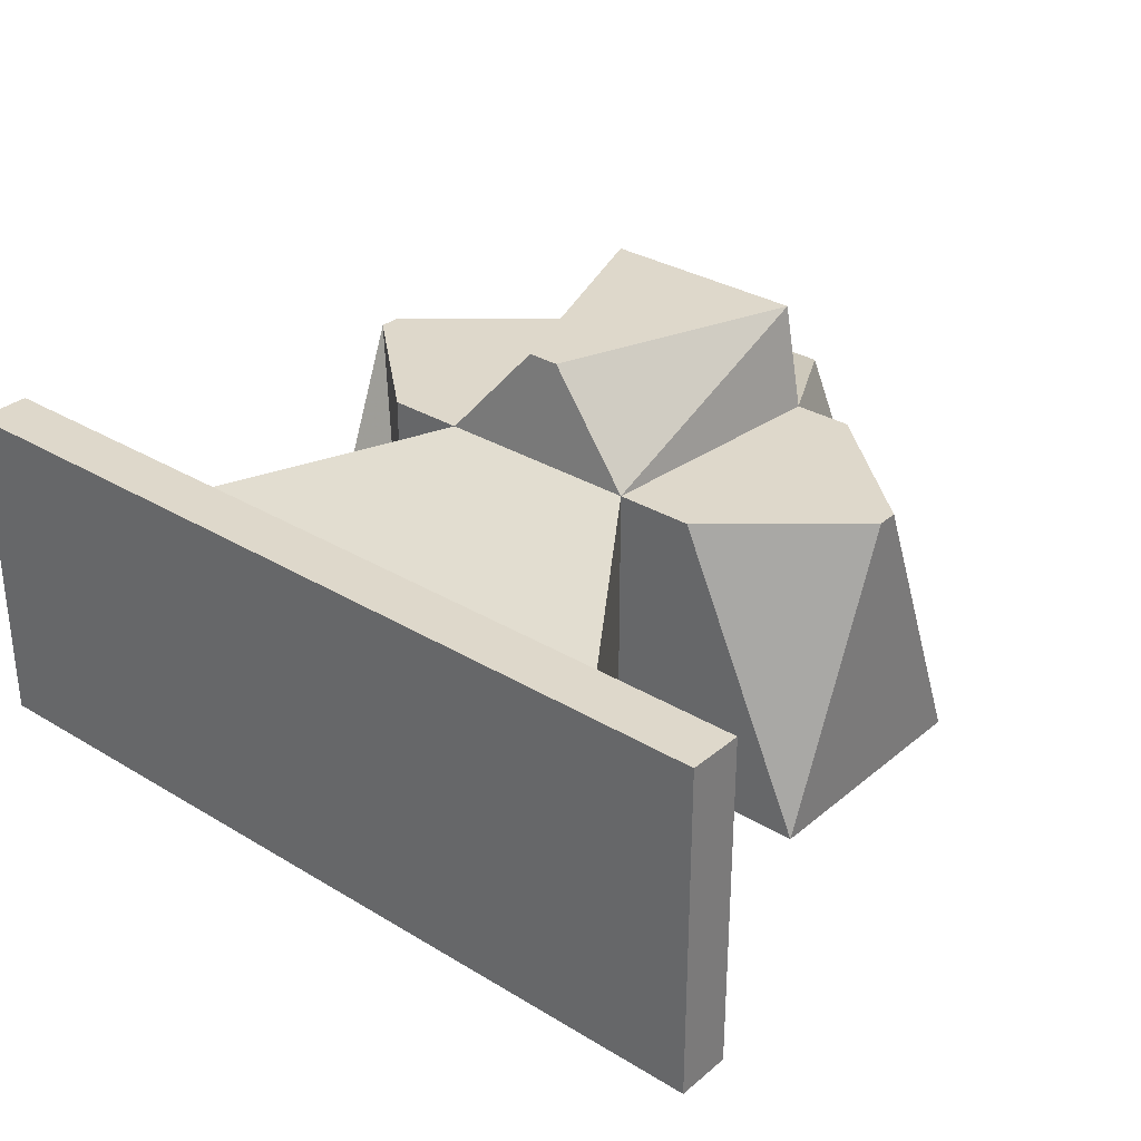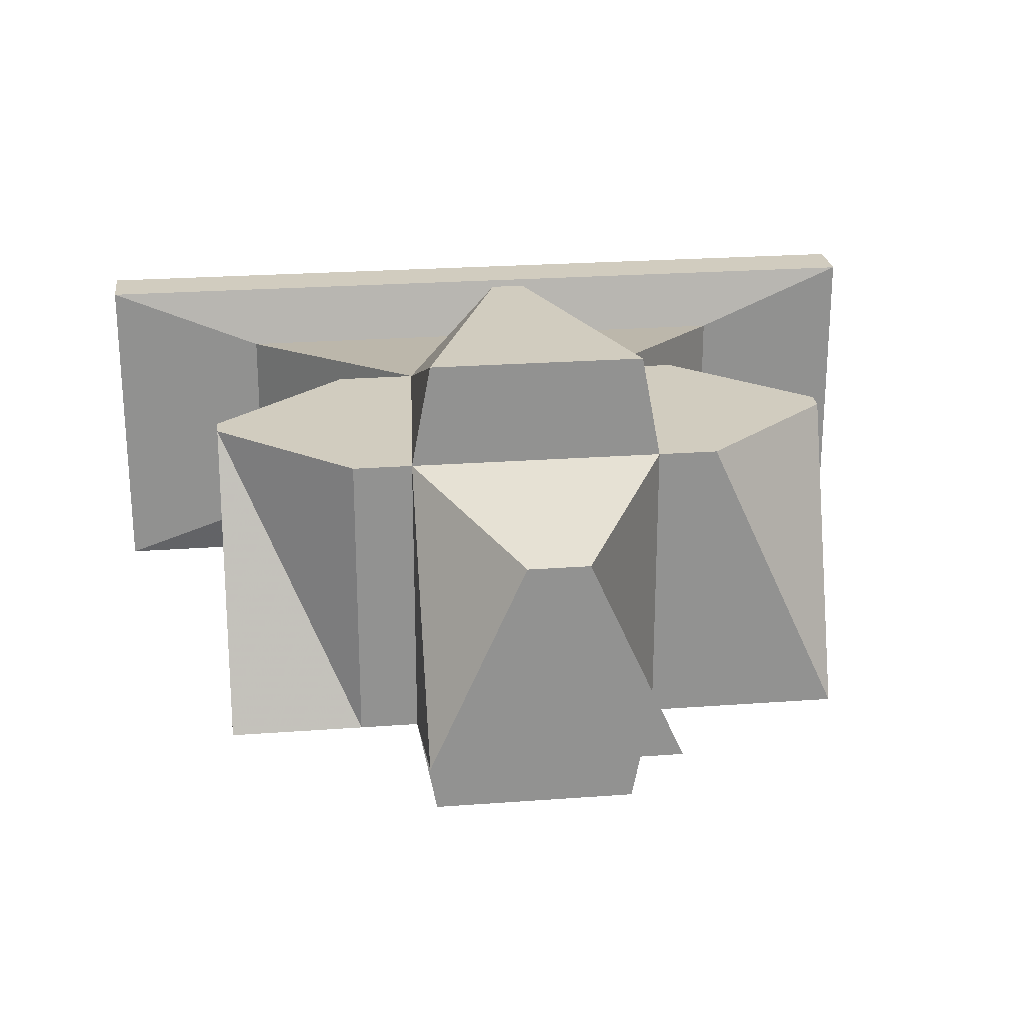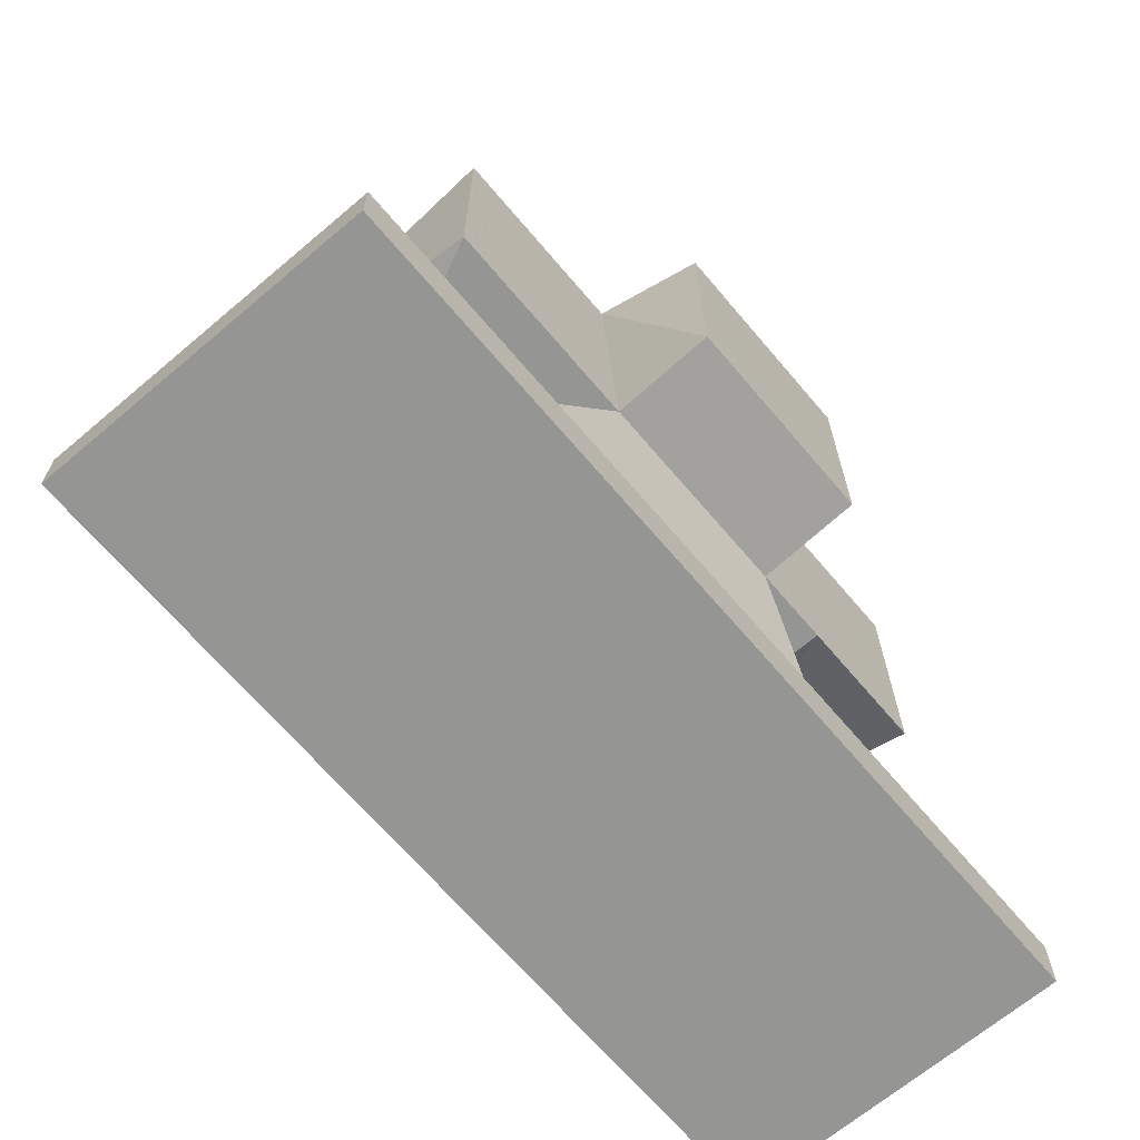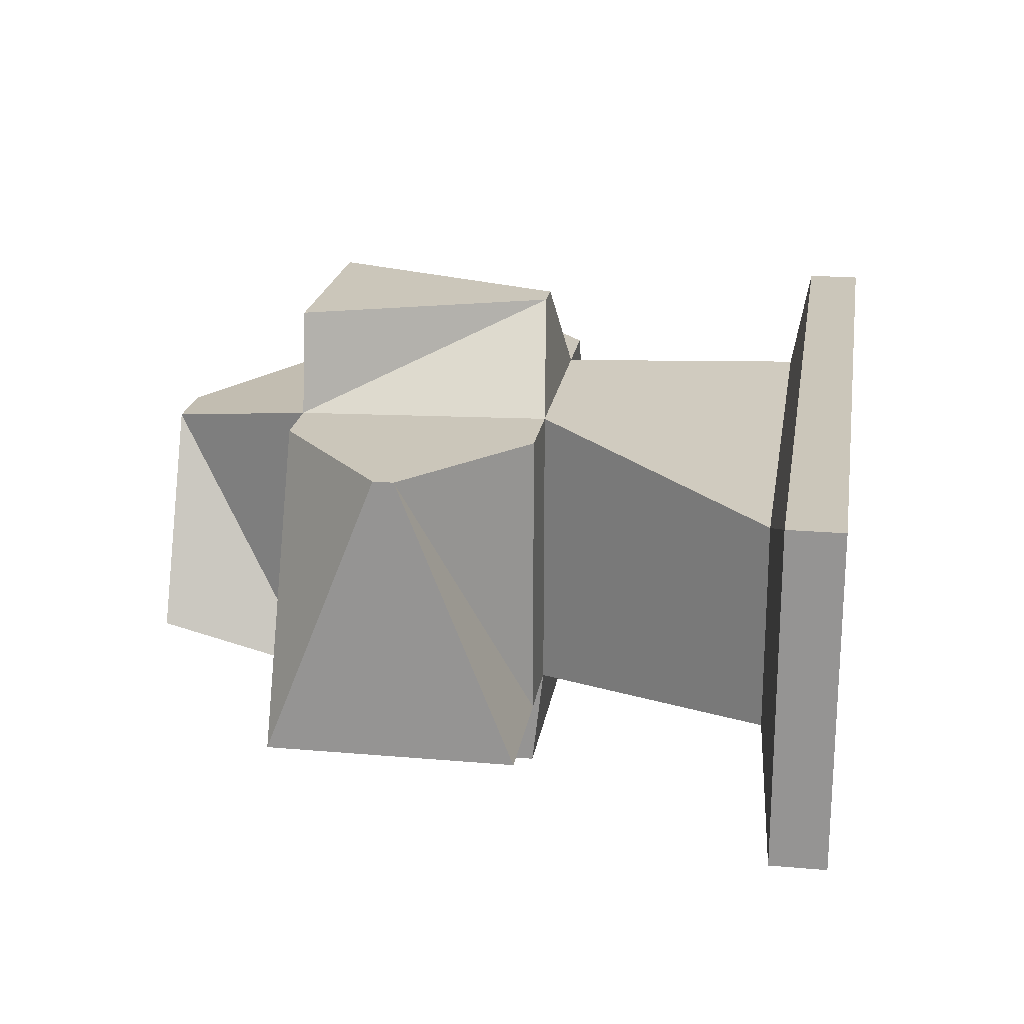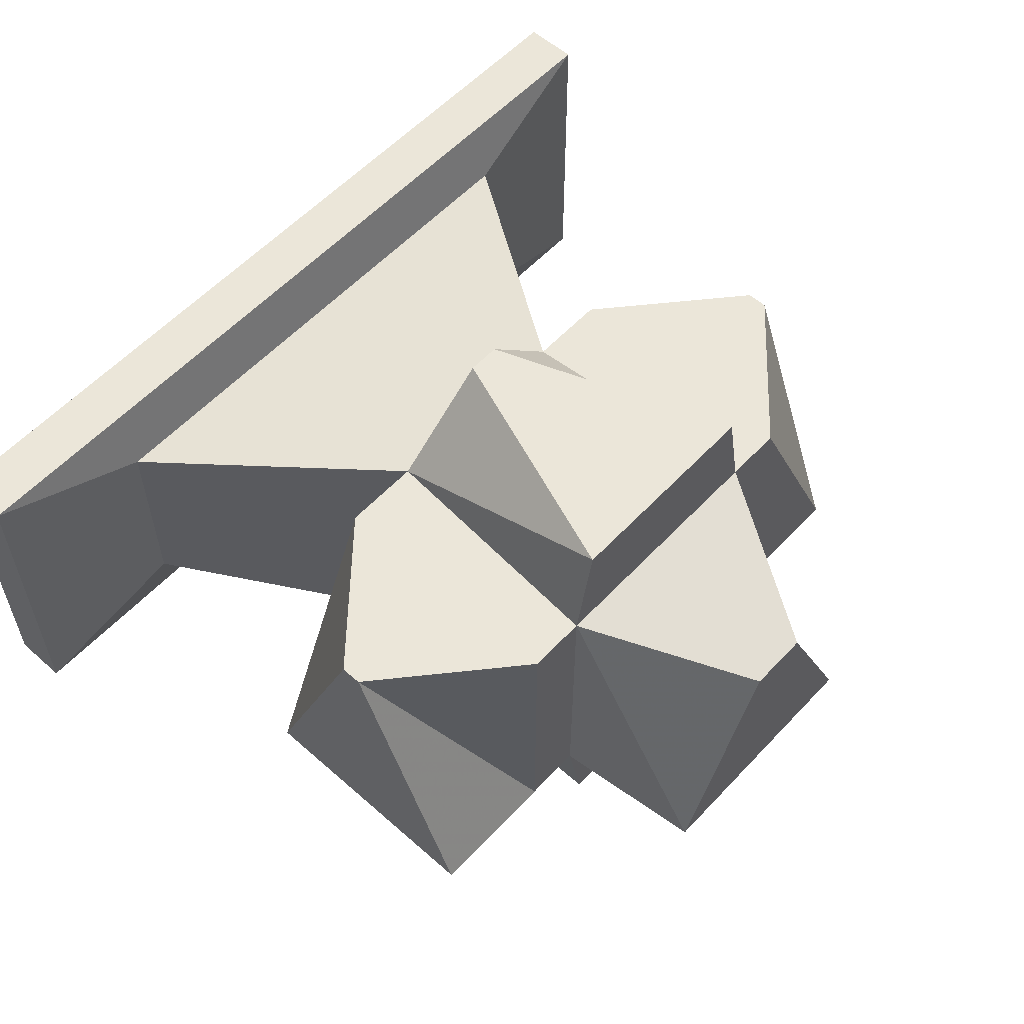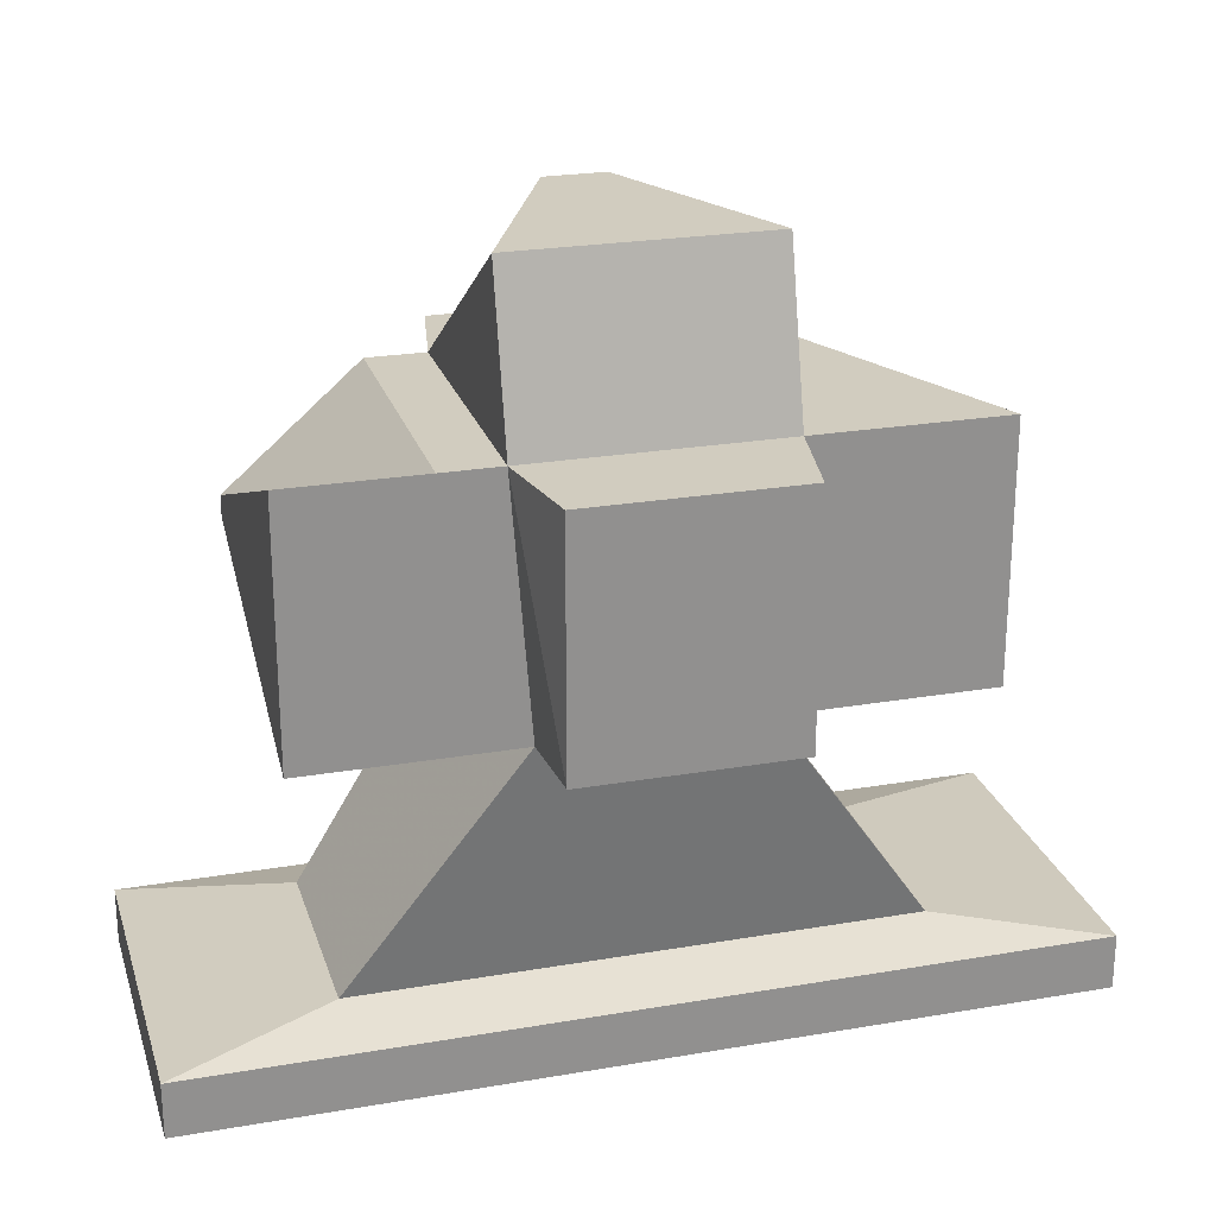
<metadata>
{"format":"obj","ext":"obj","renderer":"f3d","projection":"perspective","resolution":1024,"background":"white","views":[{"elev":31.6,"azim":40.6,"up":"+Z"},{"elev":24.2,"azim":173.0,"up":"+Z"},{"elev":-67.4,"azim":130.3,"up":"+Y"},{"elev":21.1,"azim":-81.1,"up":"+Z"},{"elev":57.5,"azim":132.5,"up":"+Z"},{"elev":24.0,"azim":164.1,"up":"+Y"}]}
</metadata>
<code>
v -4.594 -2.894 1.769
v -4.594 -2.318 1.769
v -4.594 -2.894 -1.773
v -4.594 -2.318 -1.773
v 4.598 -2.894 1.769
v 4.598 -2.318 1.769
v 4.598 -2.894 -1.773
v 4.598 -2.318 -1.773
v -2.873 -2.138 1.106
v -2.873 -2.138 -1.11
v 2.877 -2.138 -1.11
v 2.877 -2.138 1.106
v -1.106 0.4098 1.544
v -1.106 0.4098 -1.548
v 1.11 0.4098 -1.548
v 1.11 0.4098 1.544
v -1.311 3.067 1.544
v -1.311 3.067 -1.548
v 1.315 3.067 -1.548
v 1.315 3.067 1.544
v -0.3151 4.785 1.106
v -1.311 4.785 -1.11
v 1.315 4.785 -1.11
v 0.3188 4.785 1.106
v -1.926 0.4098 1.544
v -1.926 0.4098 -1.548
v 1.929 0.4098 -1.548
v 1.929 0.4098 1.544
v -1.926 3.067 1.544
v -1.926 3.067 -1.548
v 1.929 3.067 -1.548
v 1.929 3.067 1.544
v -1.106 0.533 -2.632
v 1.11 0.533 -2.632
v 0.1715 0.533 2.628
v -0.1678 0.533 2.628
v -1.106 3.067 -2.632
v 1.11 3.067 -2.632
v 1.11 3.067 2.628
v -1.106 3.067 2.628
v -3.331 1.63 1.544
v -3.331 0.4098 -1.548
v 3.335 0.4098 -1.548
v 3.335 1.63 1.544
v -3.331 1.847 1.544
v -3.331 3.067 -1.548
v 3.335 3.067 -1.548
v 3.335 1.847 1.544
f 1 2 4 3
f 3 4 8 7
f 7 8 6 5
f 5 6 2 1
f 3 7 5 1
f 6 8 11 12
f 9 12 16 13
f 4 2 9 10
f 2 6 12 9
f 8 4 10 11
f 17 18 30 29
f 11 10 14 15
f 12 11 15 16
f 10 9 13 14
f 20 19 23 24
f 19 20 32 31
f 16 20 39 35
f 14 18 37 33
f 23 22 21 24
f 18 17 21 22
f 17 20 24 21
f 19 18 22 23
f 30 26 42 46
f 26 25 41 42
f 18 14 26 30
f 20 16 28 32
f 16 15 27 28
f 14 13 25 26
f 13 17 29 25
f 15 19 31 27
f 36 35 39 40
f 34 33 37 38
f 20 17 40 39
f 18 19 38 37
f 17 13 36 40
f 13 16 35 36
f 19 15 34 38
f 15 14 33 34
f 44 43 47 48
f 42 41 45 46
f 32 28 44 48
f 31 32 48 47
f 28 27 43 44
f 25 29 45 41
f 27 31 47 43
f 29 30 46 45

</code>
